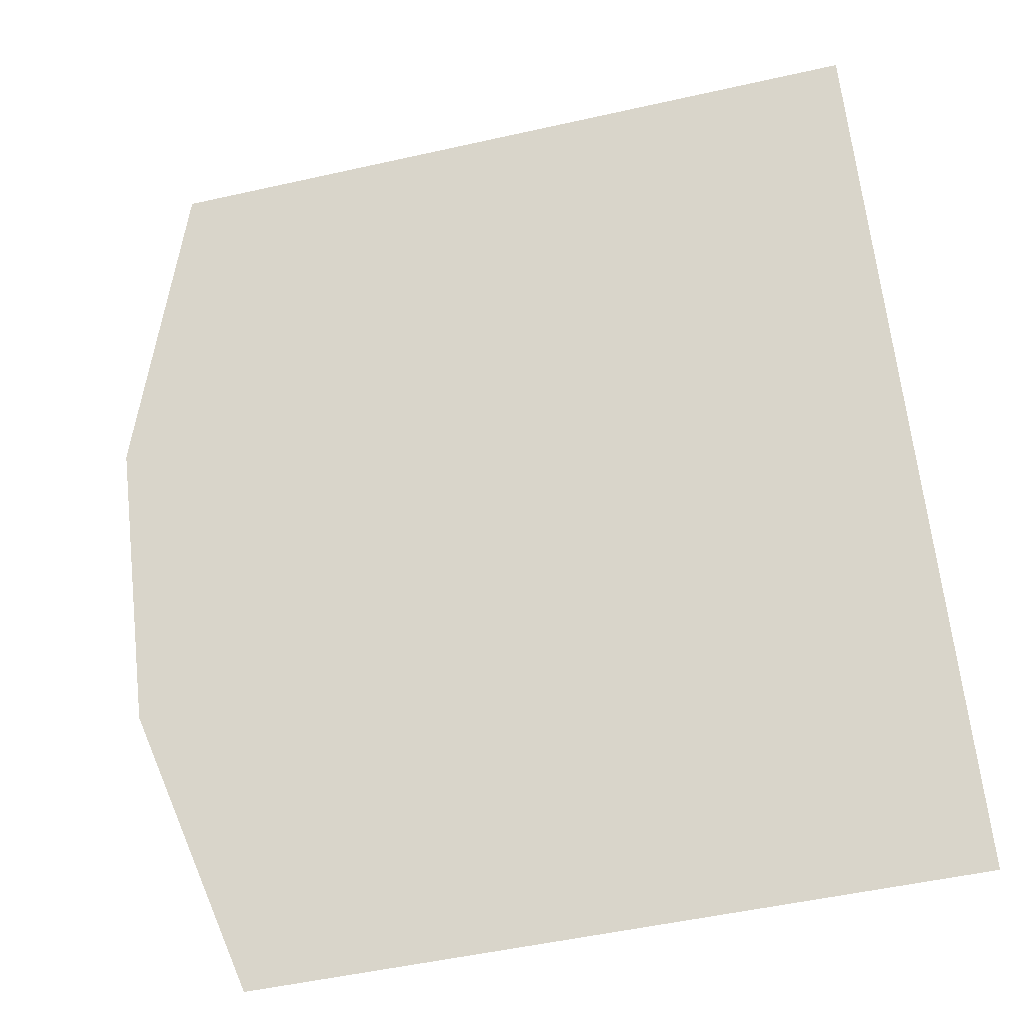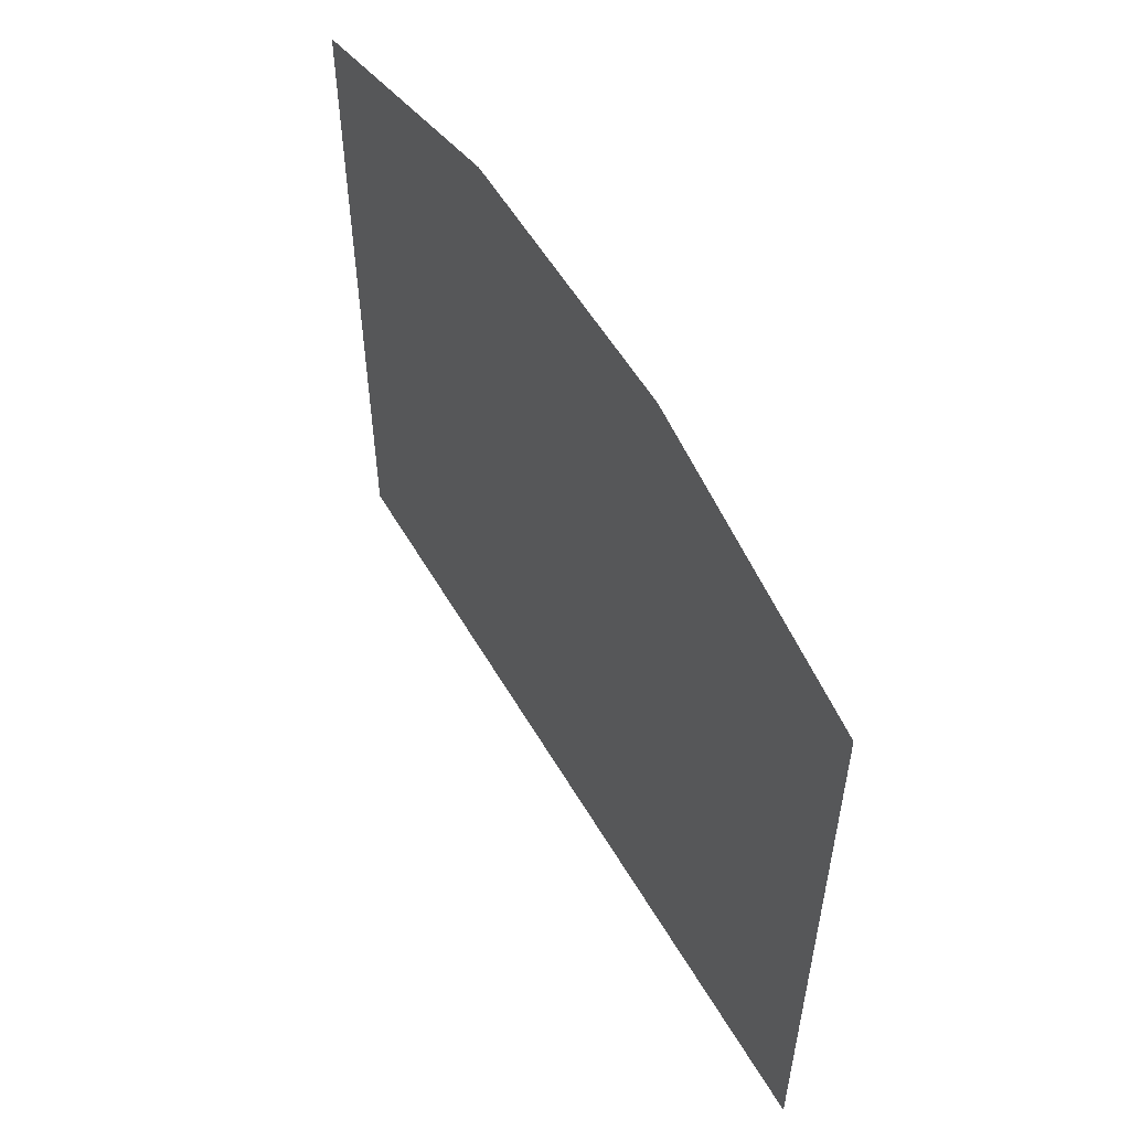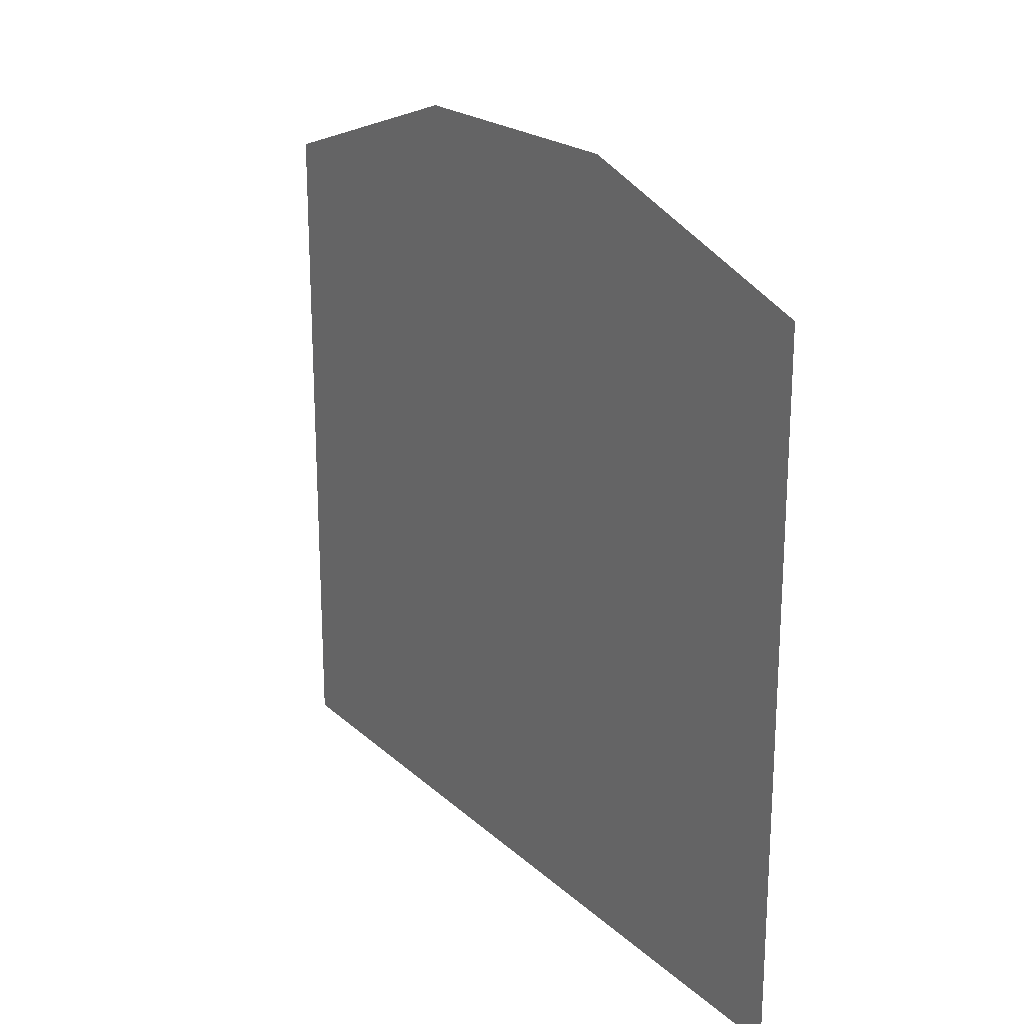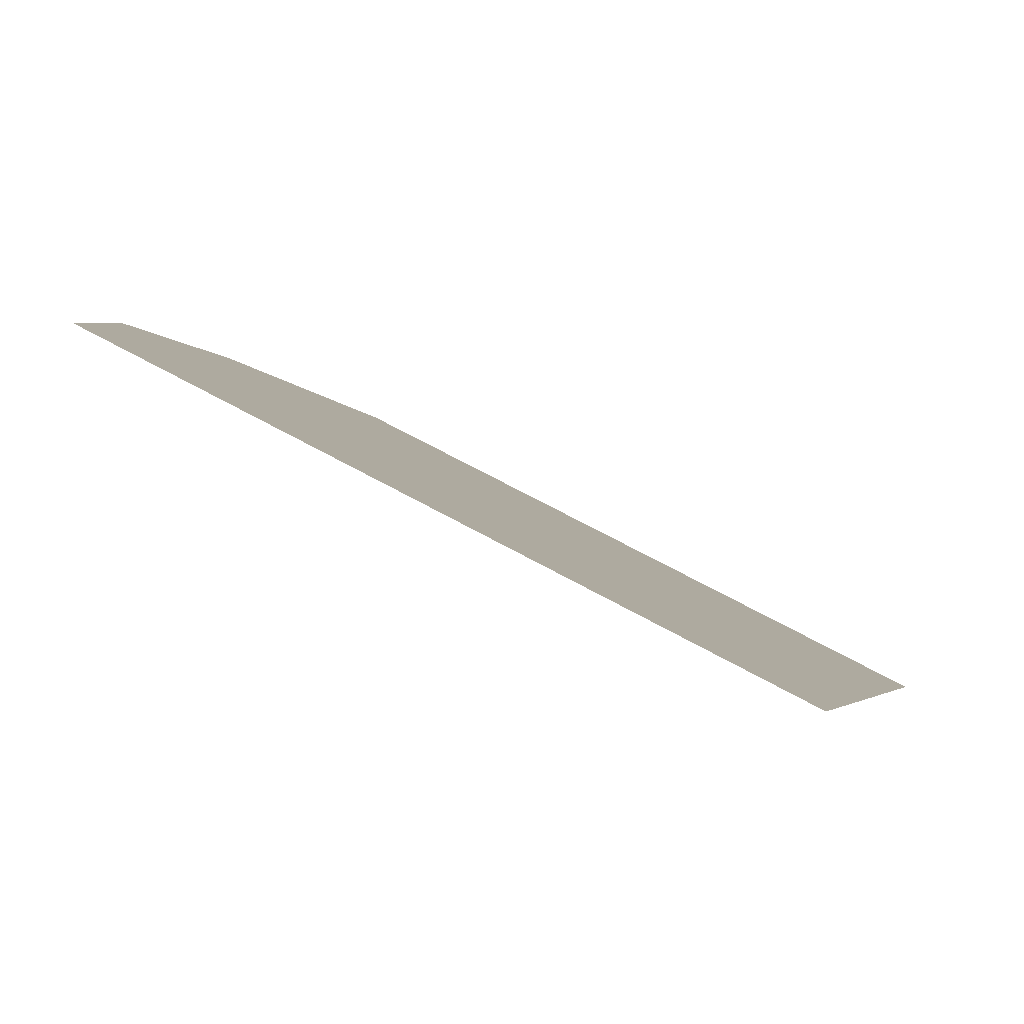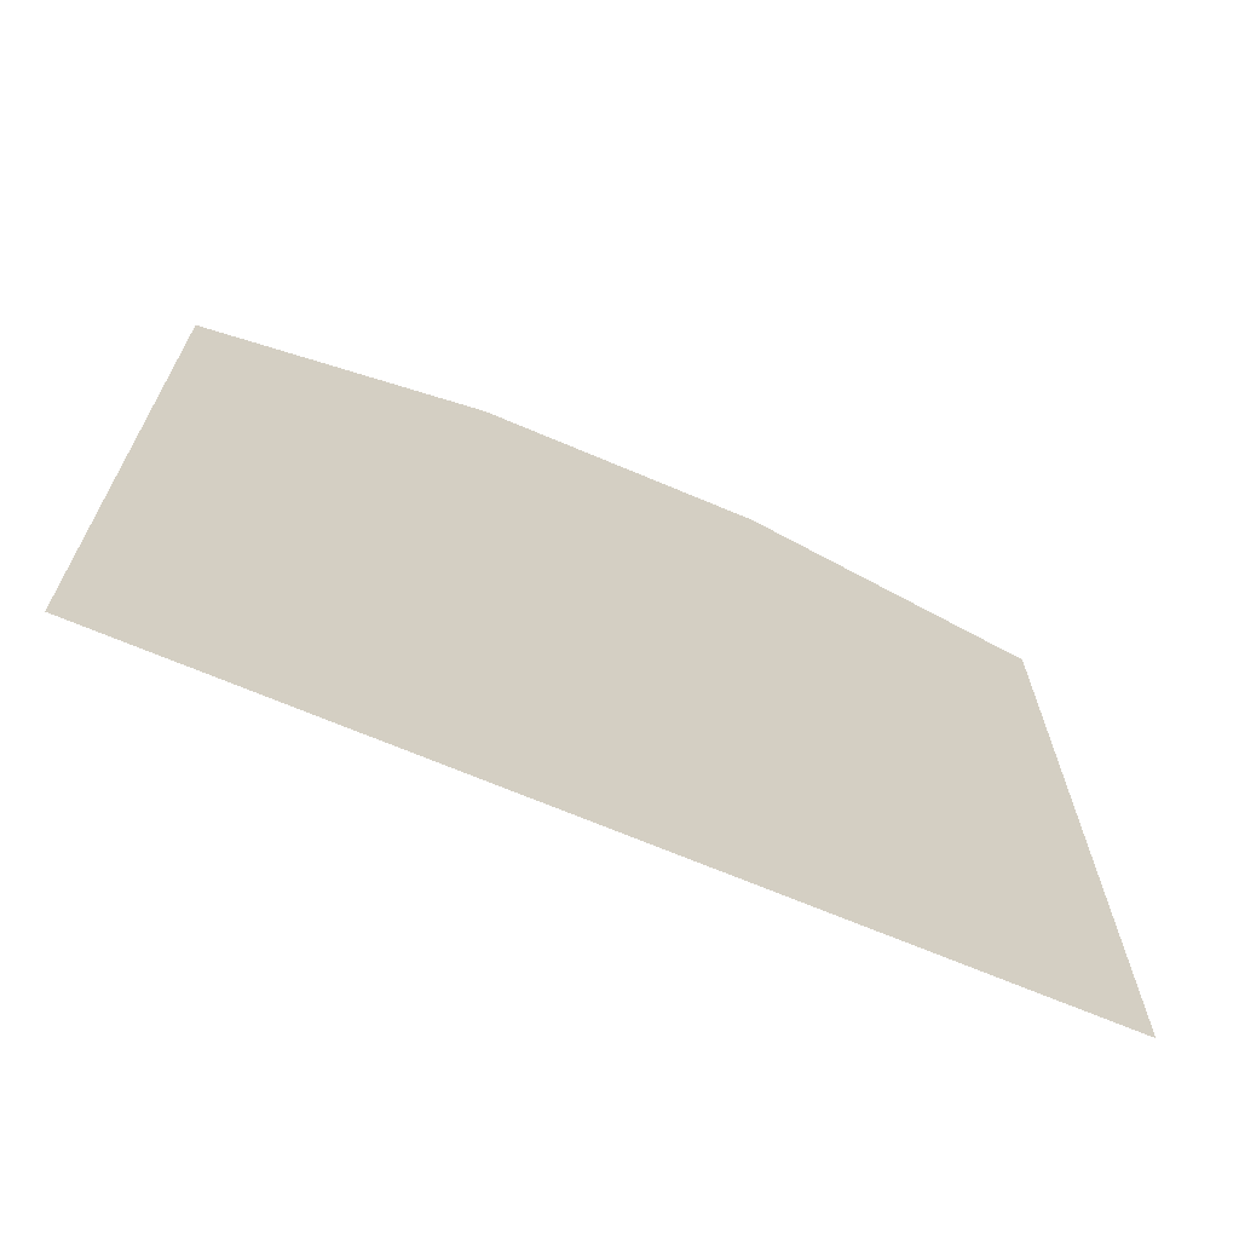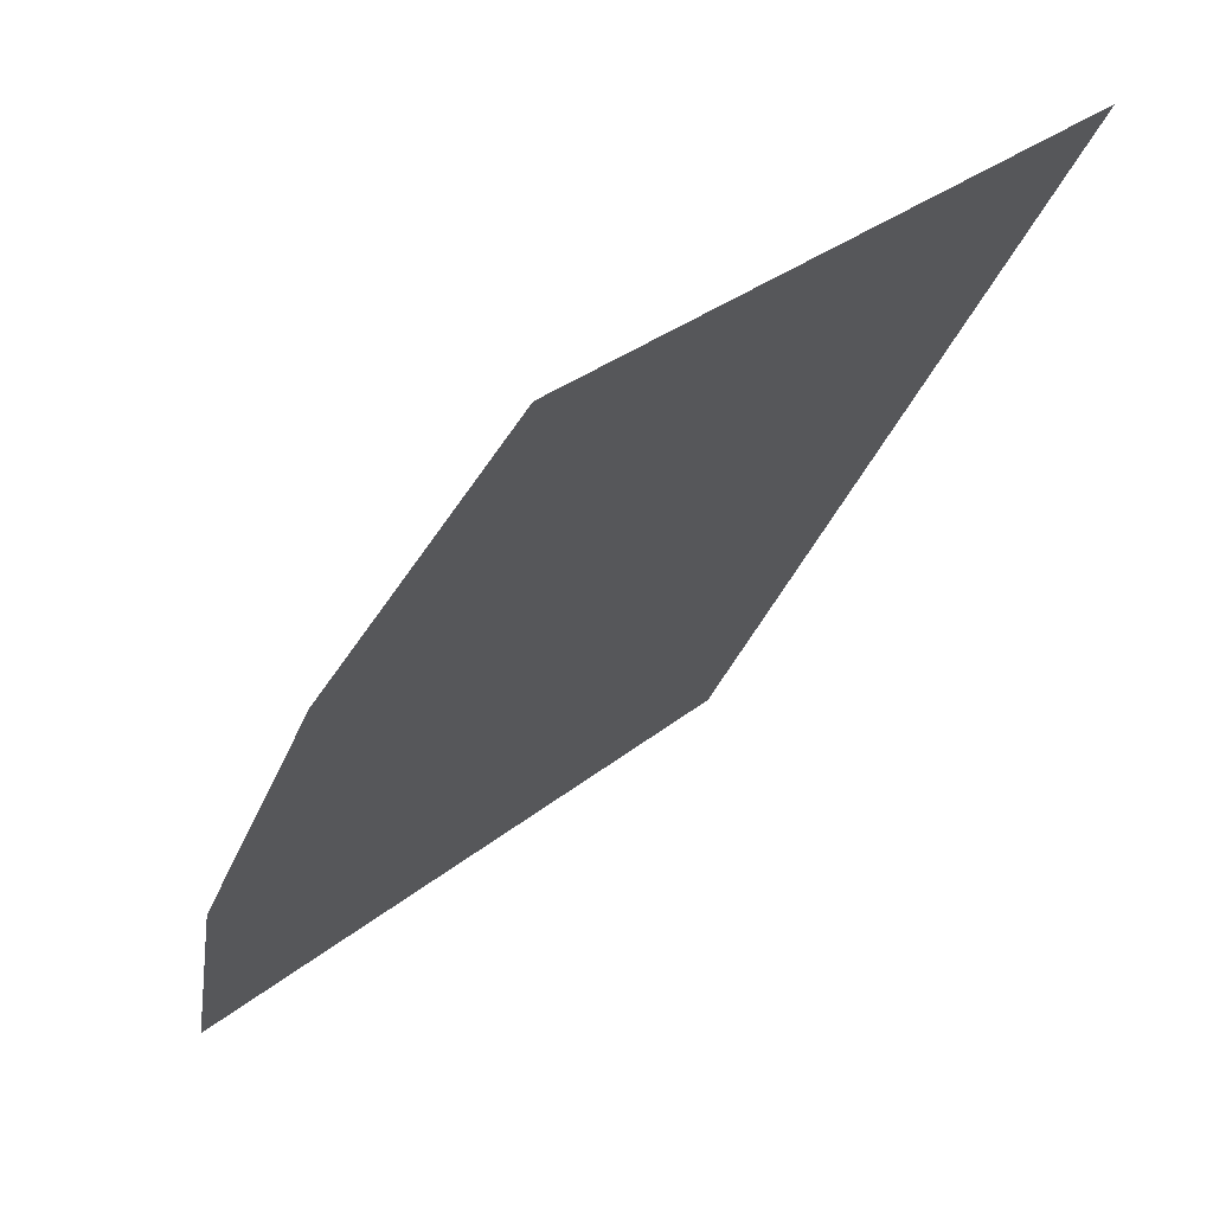
<metadata>
{"format":"obj","ext":"obj","renderer":"f3d","projection":"perspective","resolution":1024,"background":"white","views":[{"elev":-51.5,"azim":-76.3,"up":"+Z"},{"elev":55.1,"azim":121.9,"up":"+Y"},{"elev":21.0,"azim":-61.2,"up":"+Y"},{"elev":61.9,"azim":-59.9,"up":"+Z"},{"elev":-67.5,"azim":-141.6,"up":"+Y"},{"elev":31.4,"azim":-139.0,"up":"+Z"}]}
</metadata>
<code>
o Bistro_Research_Exterior_Paris_Building_01_paris_buildi_84f2b32
v 2.611 1.973 -14.05
v 2.611 4.148 -14.05
v 3.032 4.423 -14.84
v 3.032 1.973 -14.84
v 3.452 4.423 -15.62
v 3.452 1.973 -15.62
v 3.873 4.148 -16.4
v 3.873 1.973 -16.4
f 1 2 3
f 4 1 3
f 4 3 5
f 6 4 5
f 5 7 6
f 7 8 6

</code>
